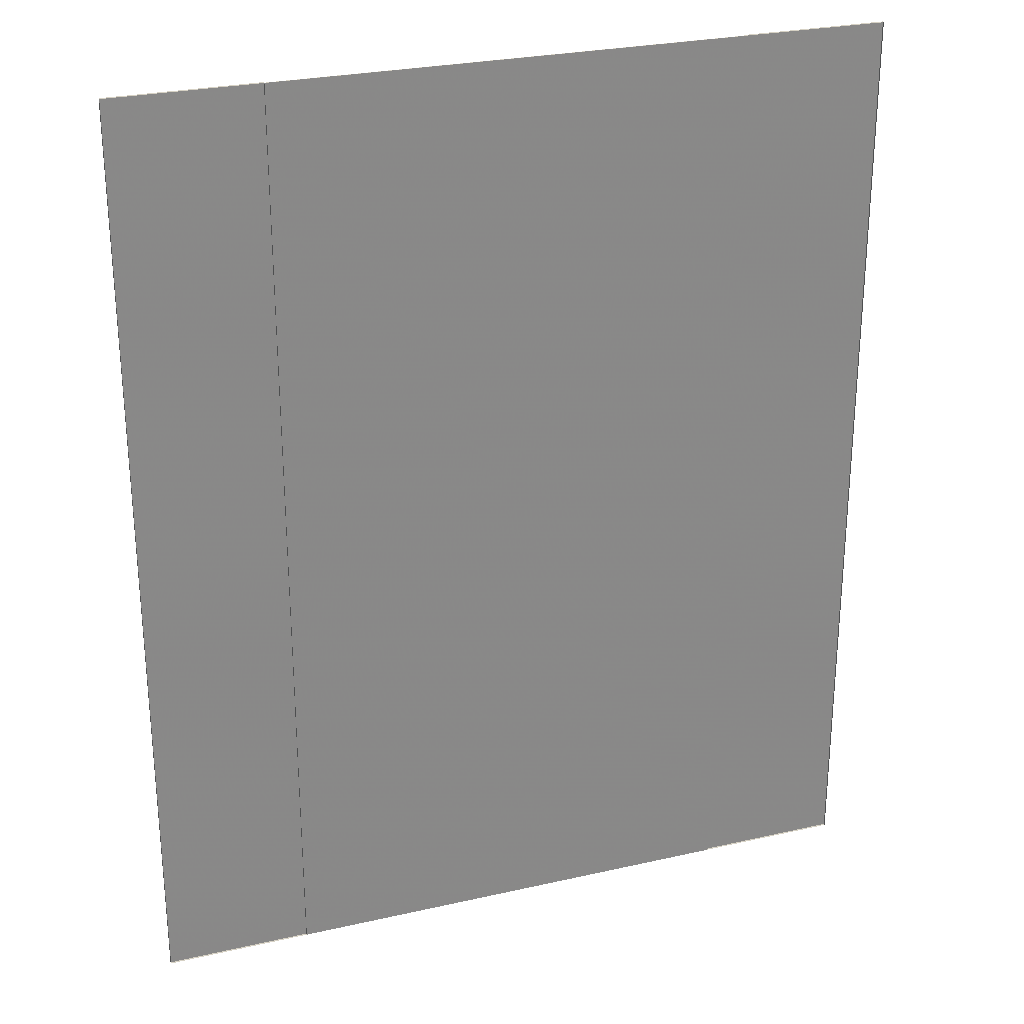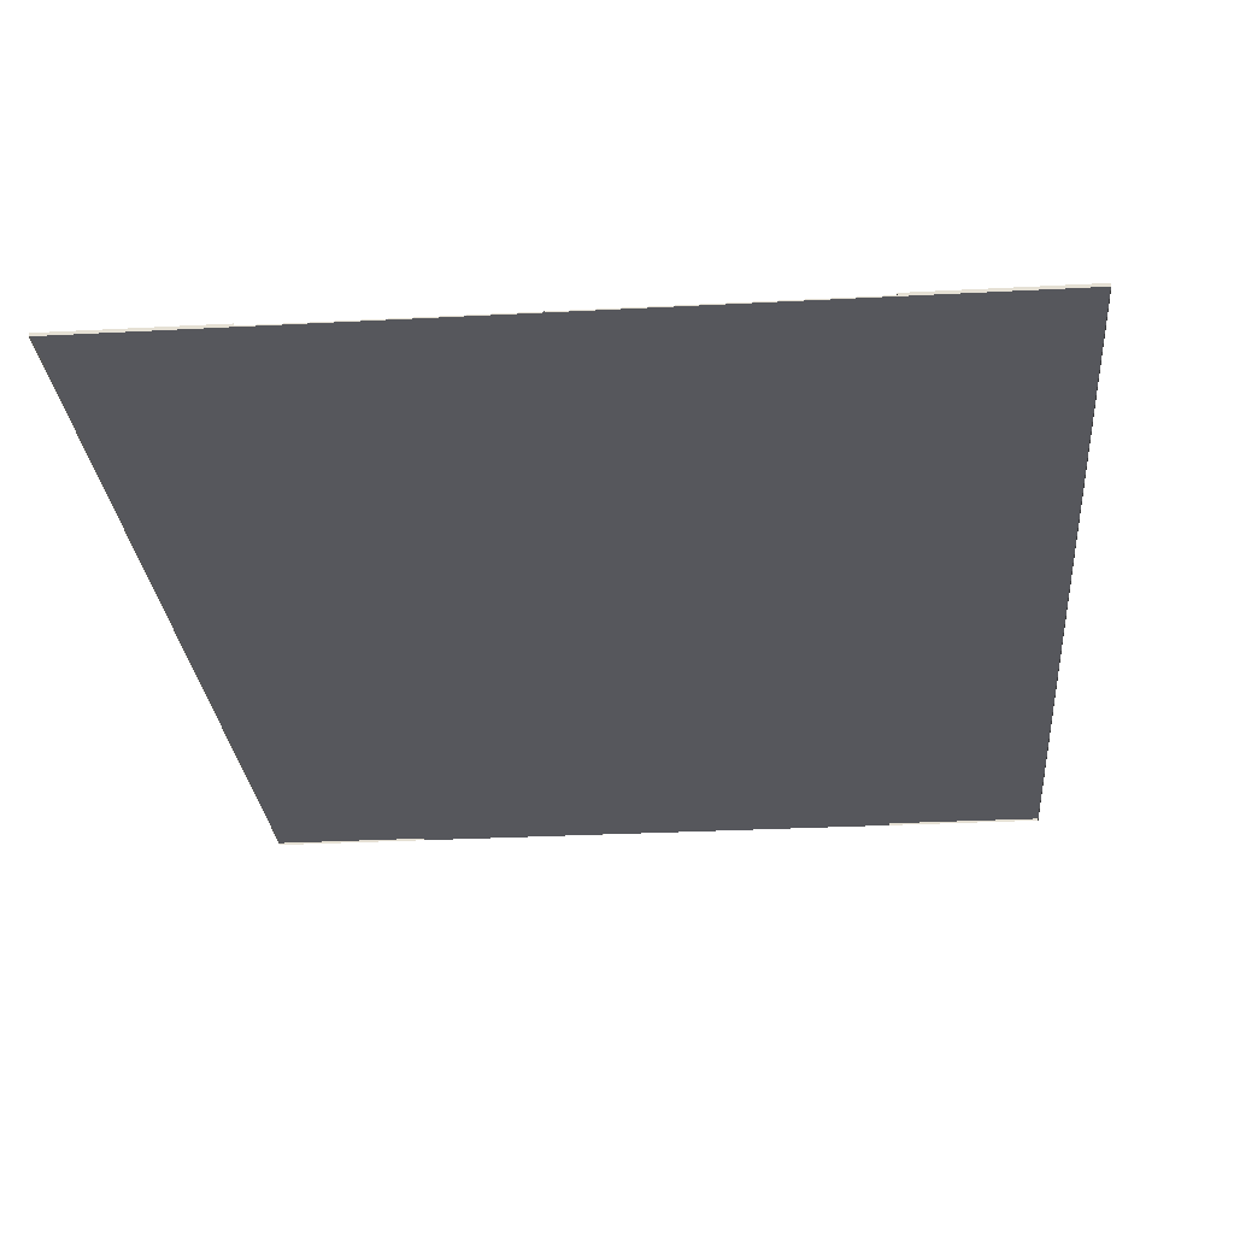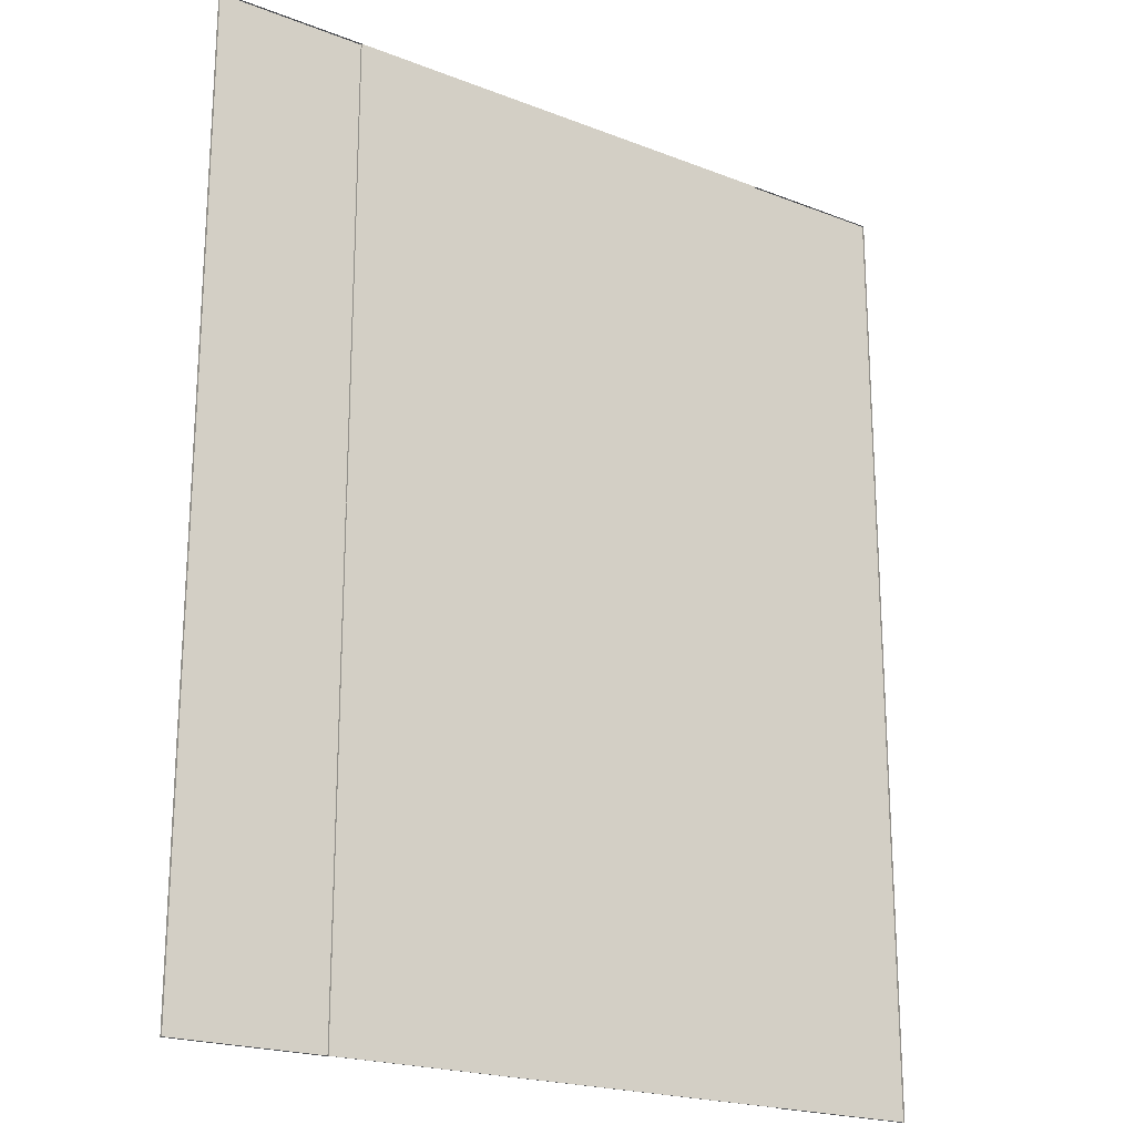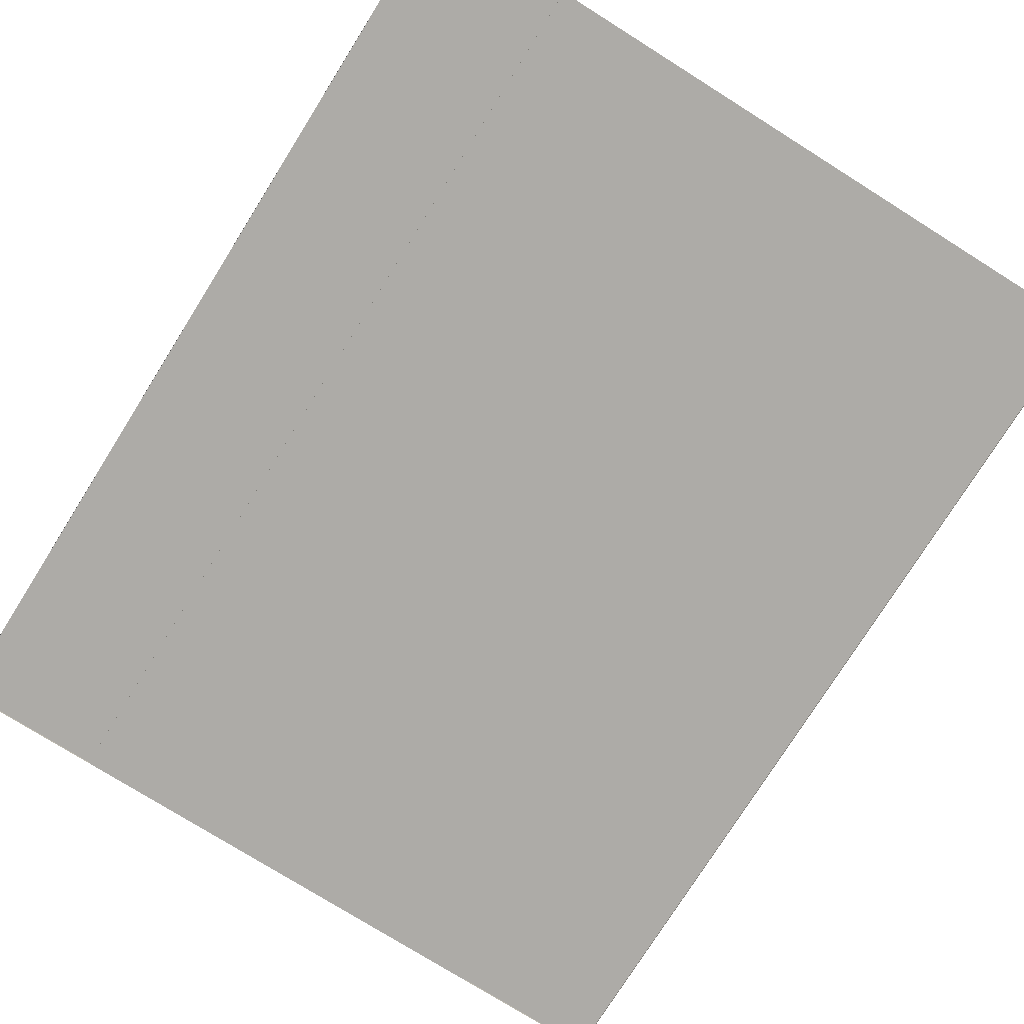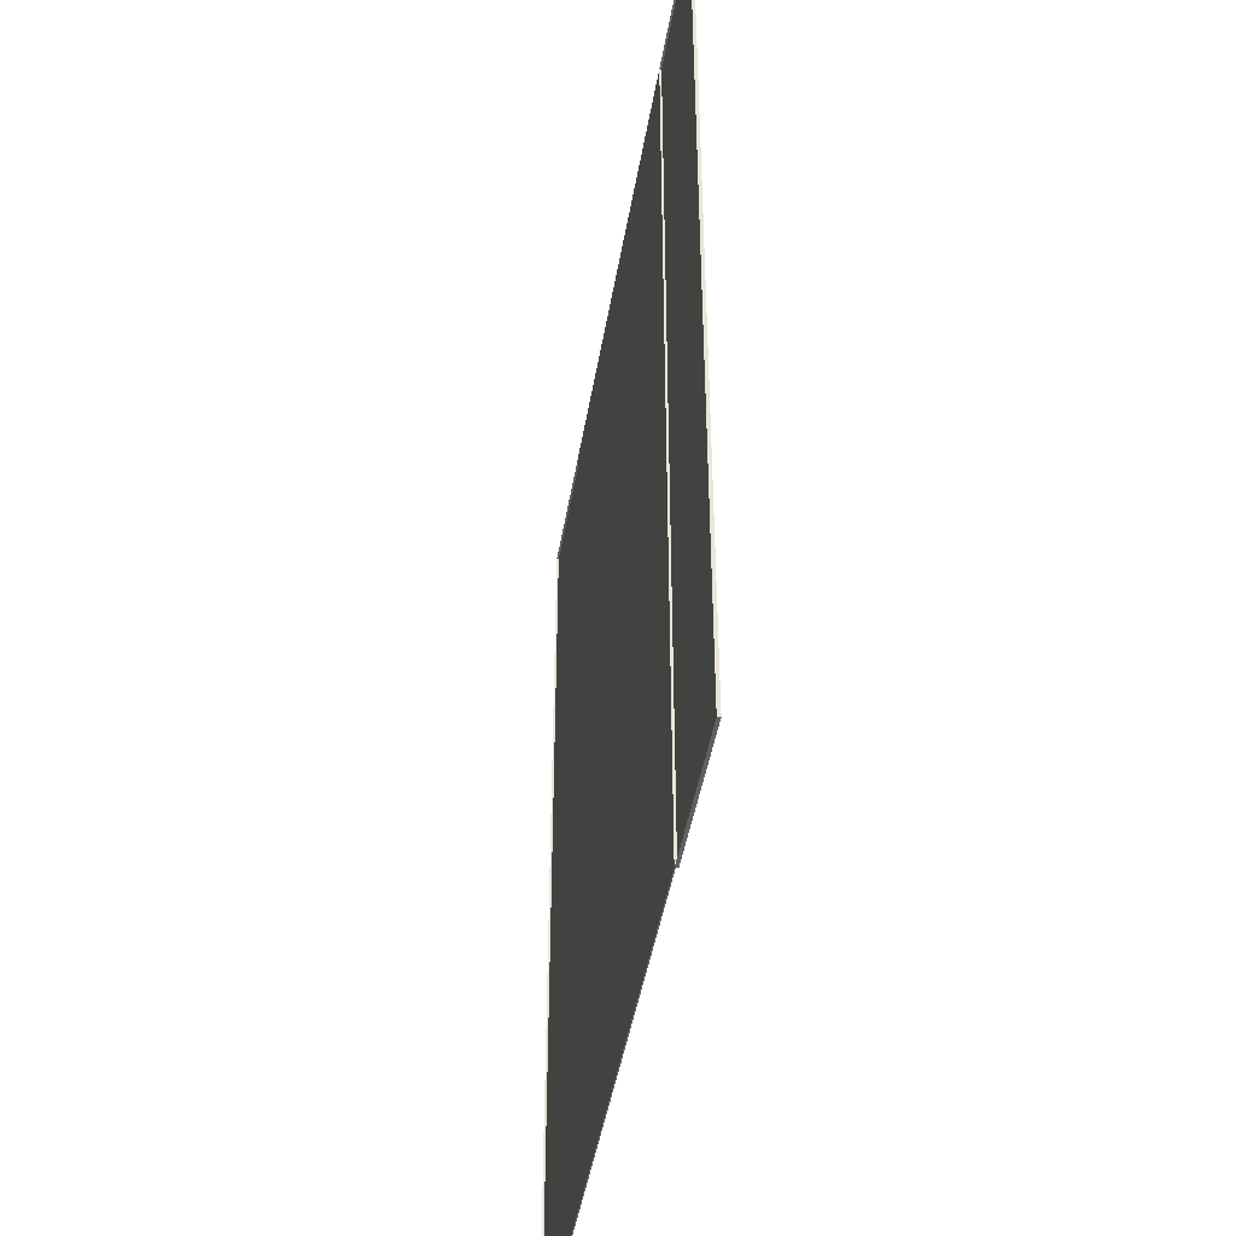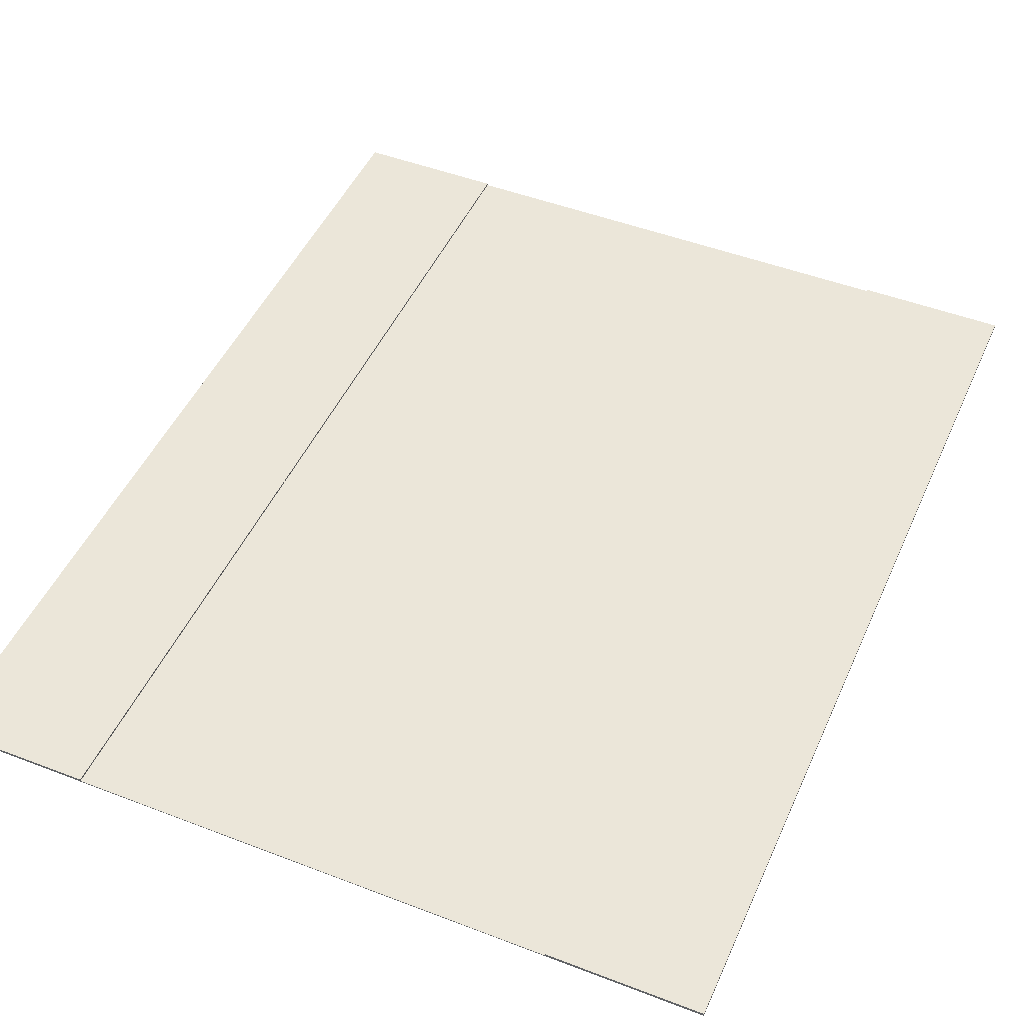
<metadata>
{"format":"obj","ext":"obj","renderer":"f3d","projection":"perspective","resolution":1024,"background":"white","views":[{"elev":26.9,"azim":-19.5,"up":"+Z"},{"elev":-27.5,"azim":4.7,"up":"+Y"},{"elev":-20.7,"azim":-35.1,"up":"+Z"},{"elev":-76.4,"azim":147.9,"up":"+Y"},{"elev":-45.3,"azim":80.5,"up":"+Z"},{"elev":47.8,"azim":-156.6,"up":"+Y"}]}
</metadata>
<code>
v -15.44 0.000865 10.9
v -14.43 0.000865 10.9
v -15.44 0.000865 8.89
v -14.43 0.000865 8.89
v -15.75 0.000865 10.9
v -15.75 0.000865 8.89
v -14.12 0.000865 10.9
v -14.12 0.000865 8.89
v -15.44 0.005156 8.89
v -15.44 0.005156 10.9
v -14.43 0.005156 10.9
v -14.43 0.005156 8.89
v -15.75 0.005156 8.89
v -15.75 0.005156 10.9
v -14.12 0.005156 10.9
v -14.12 0.005156 8.89
v -15.44 0.002925 10.9
v -14.43 0.002925 10.9
v -15.44 0.002925 8.89
v -14.43 0.002925 8.89
v -15.75 0.002925 10.9
v -15.75 0.002925 8.89
v -14.12 0.002925 10.9
v -14.12 0.002925 8.89
v -15.44 0.007216 8.89
v -15.44 0.007216 10.9
v -14.43 0.007216 10.9
v -14.43 0.007216 8.89
v -15.75 0.007216 8.89
v -15.75 0.007216 10.9
v -14.12 0.007216 10.9
v -14.12 0.007216 8.89
f 1 3 4 2
f 2 11 15 7
f 7 15 16 8
f 10 14 13 9
f 12 16 15 11
f 6 13 14 5
f 1 10 9 3
f 8 16 12 4
f 3 9 13 6
f 5 14 10 1
f 4 12 11 2
f 17 18 20 19
f 18 23 31 27
f 23 24 32 31
f 26 25 29 30
f 28 27 31 32
f 22 21 30 29
f 17 19 25 26
f 24 20 28 32
f 19 22 29 25
f 21 17 26 30
f 20 18 27 28
f 7 8 24 23
f 4 3 19 20
f 2 7 23 18
f 6 5 21 22
f 8 4 20 24
f 3 6 22 19
f 1 2 18 17
f 5 1 17 21

</code>
